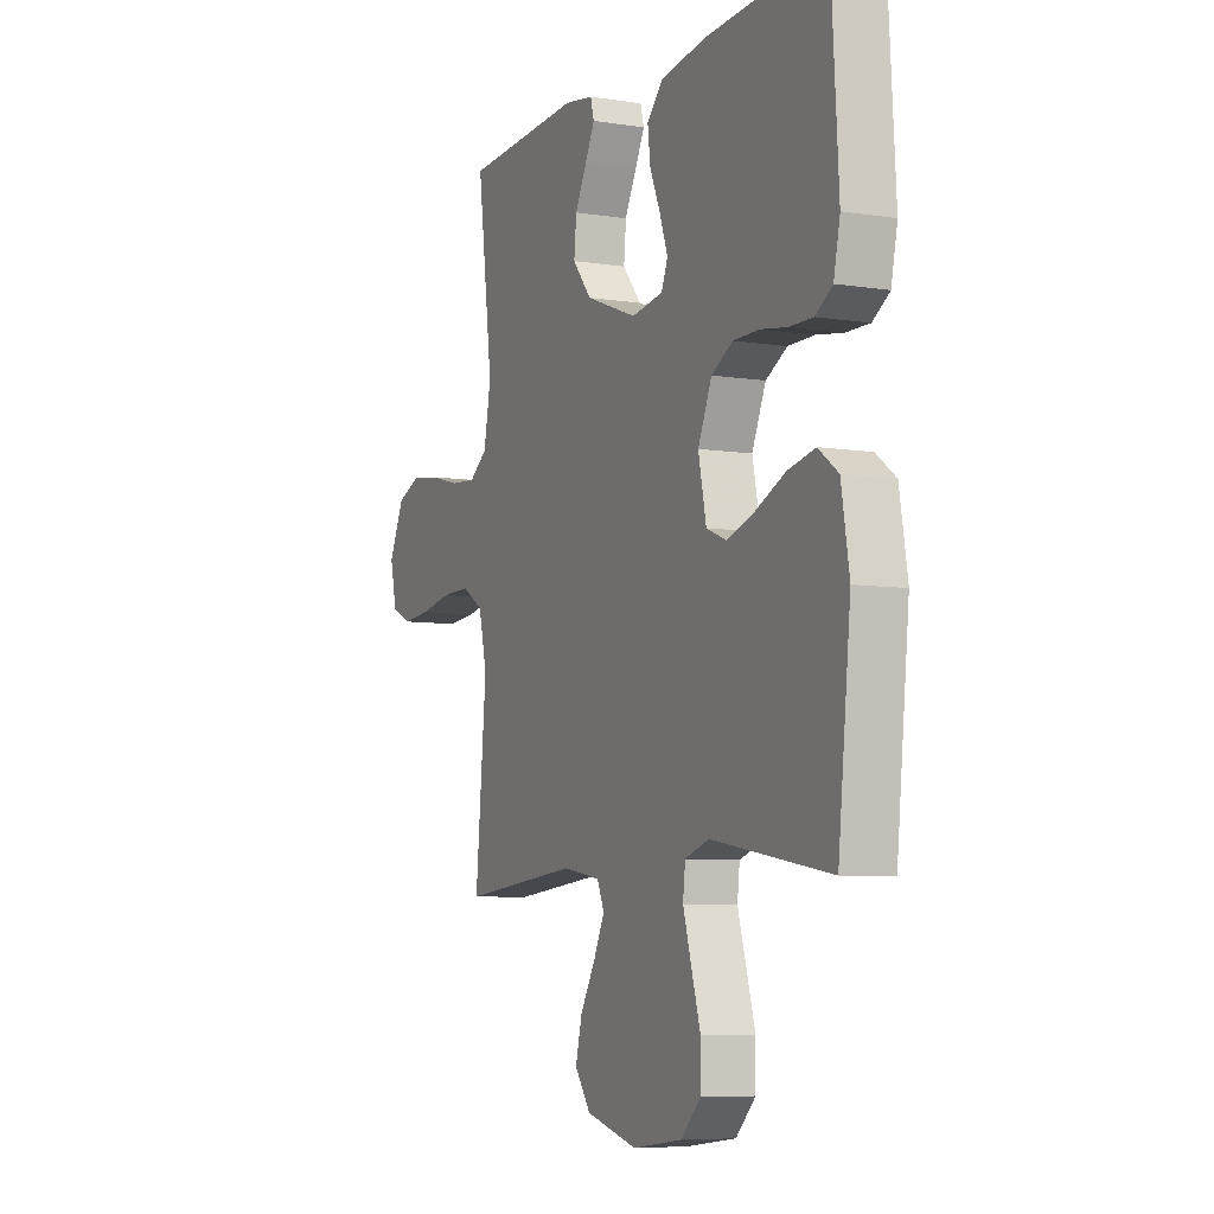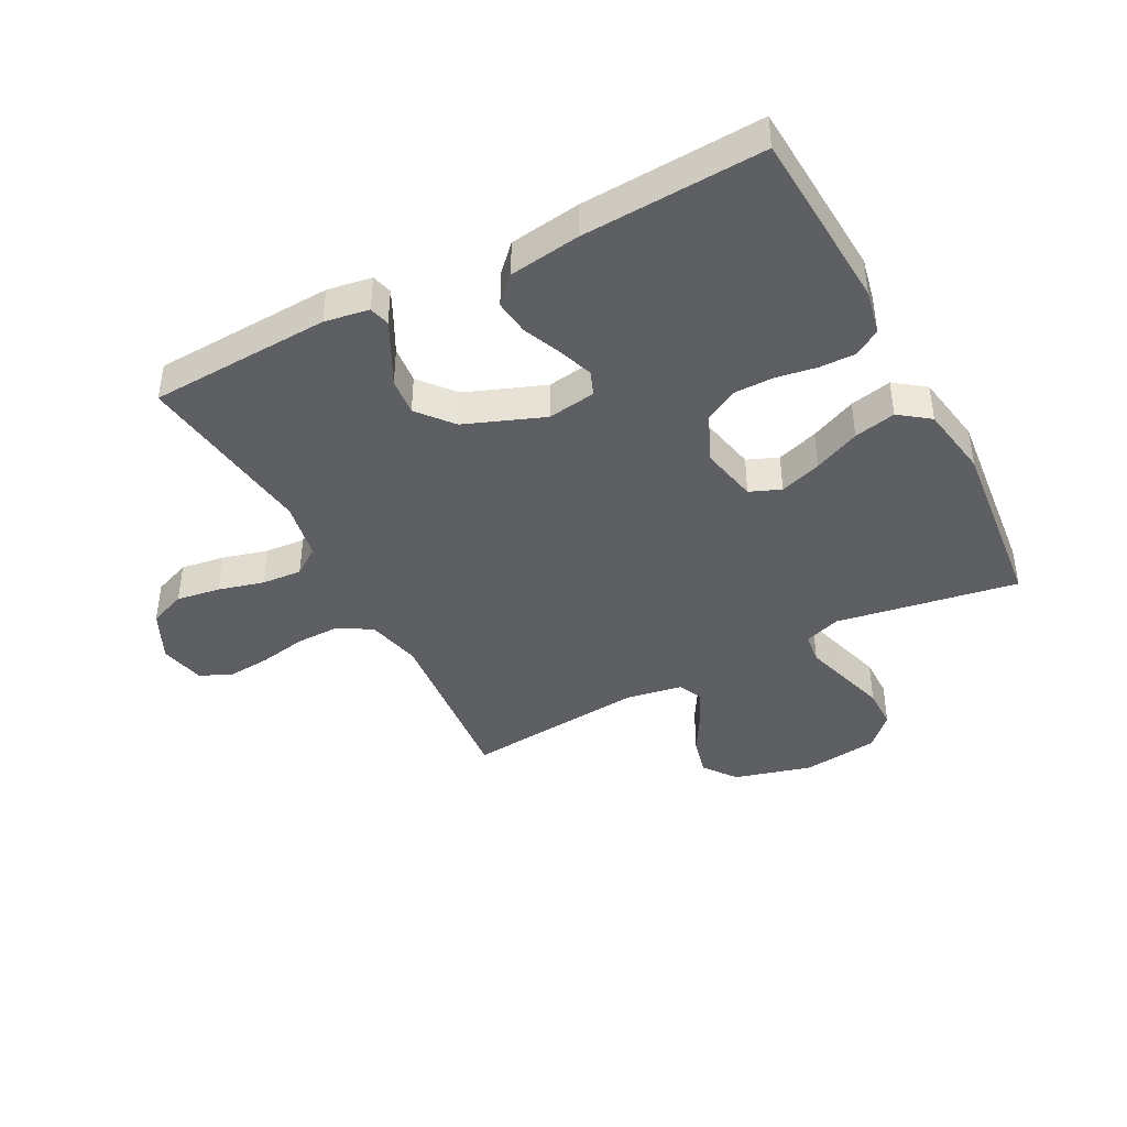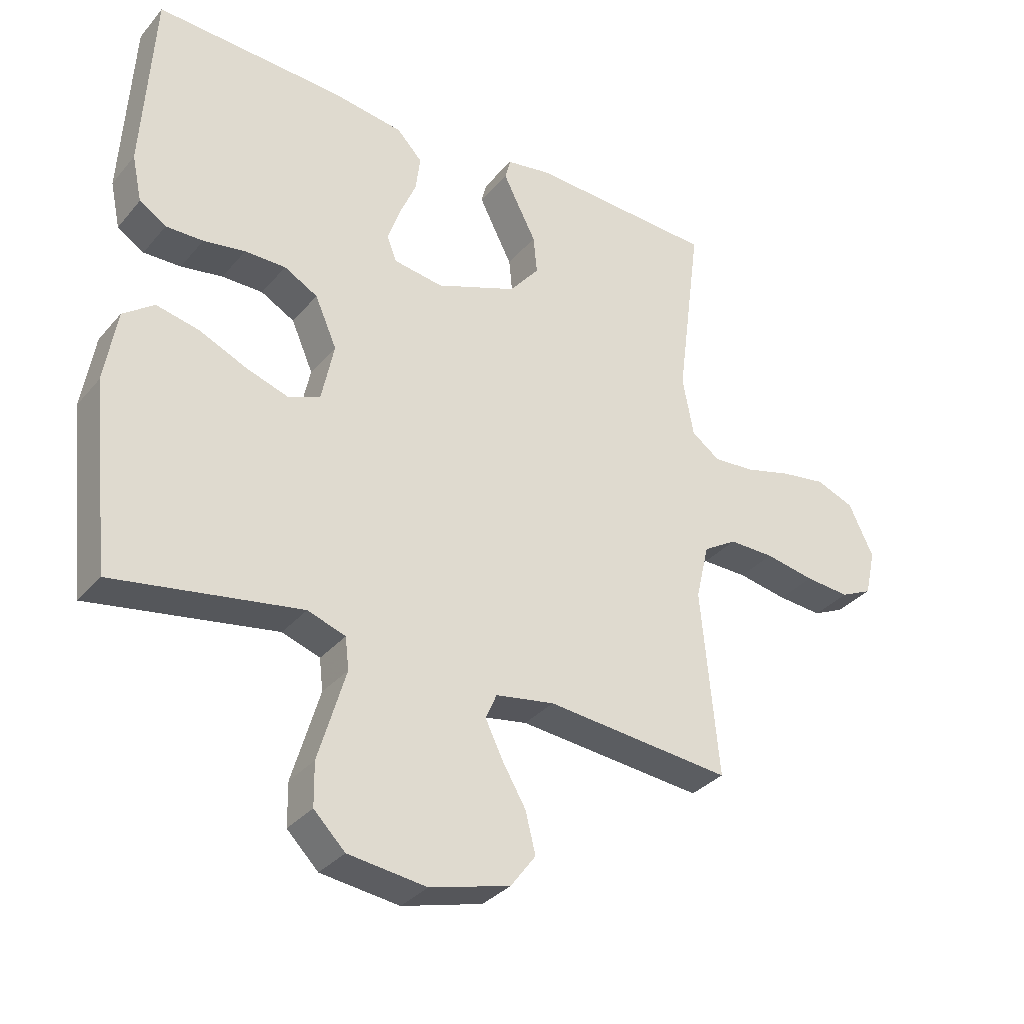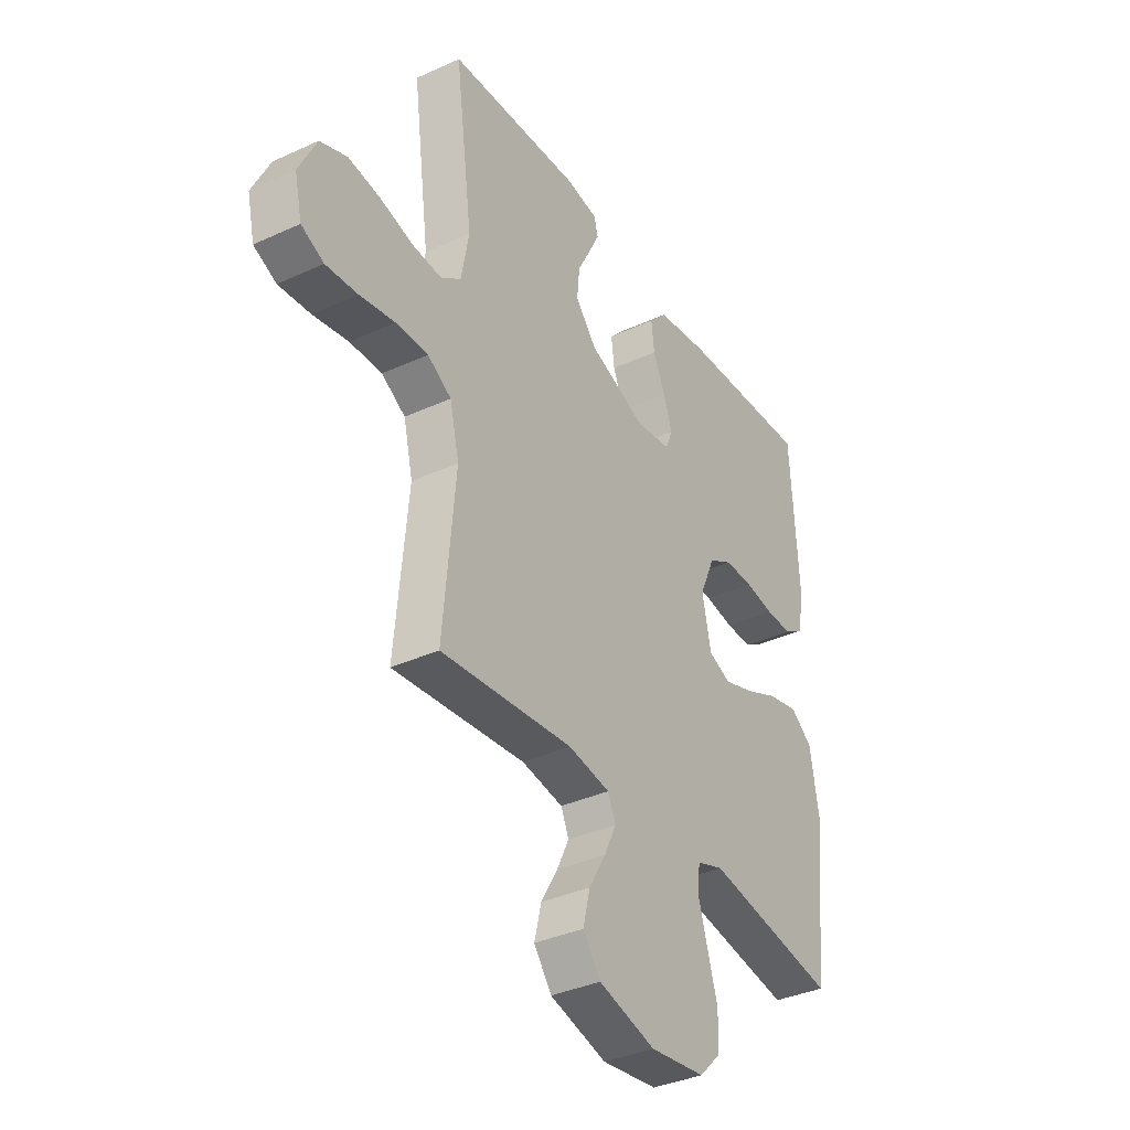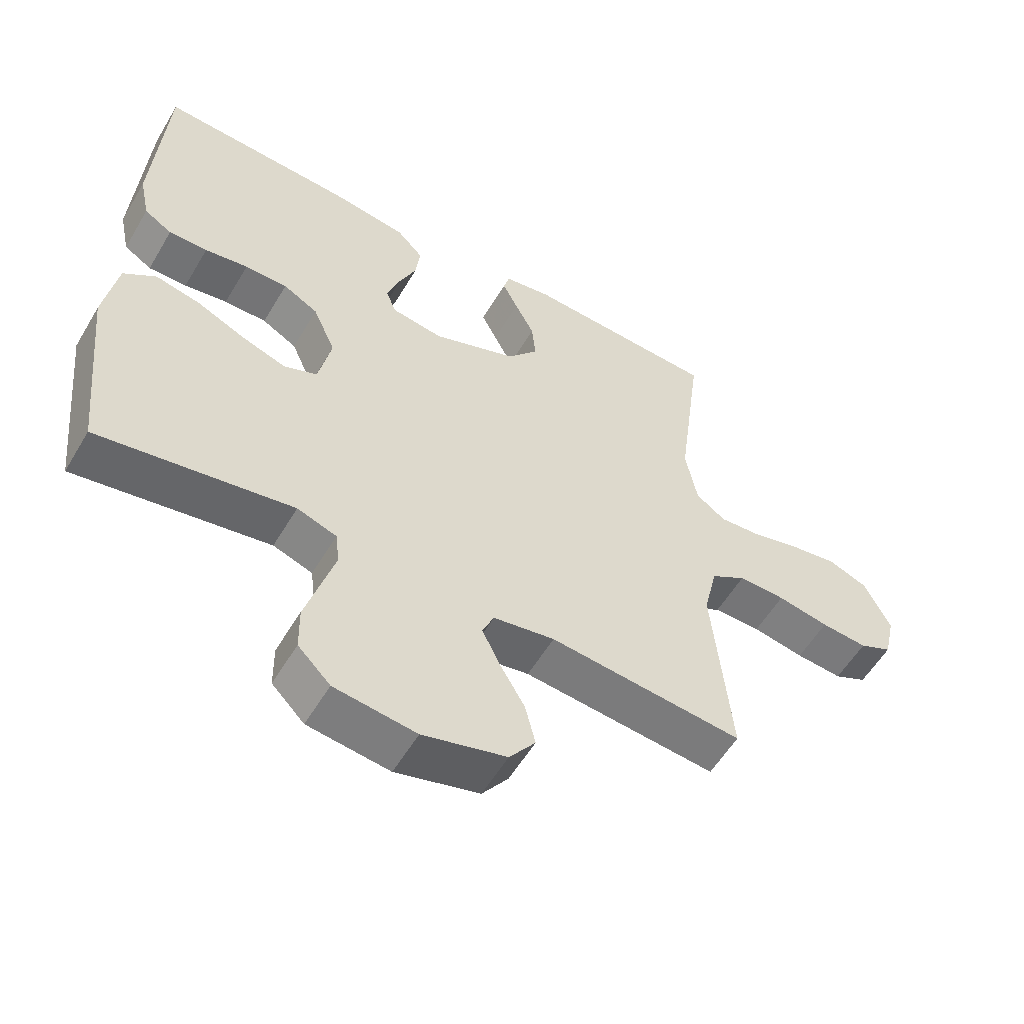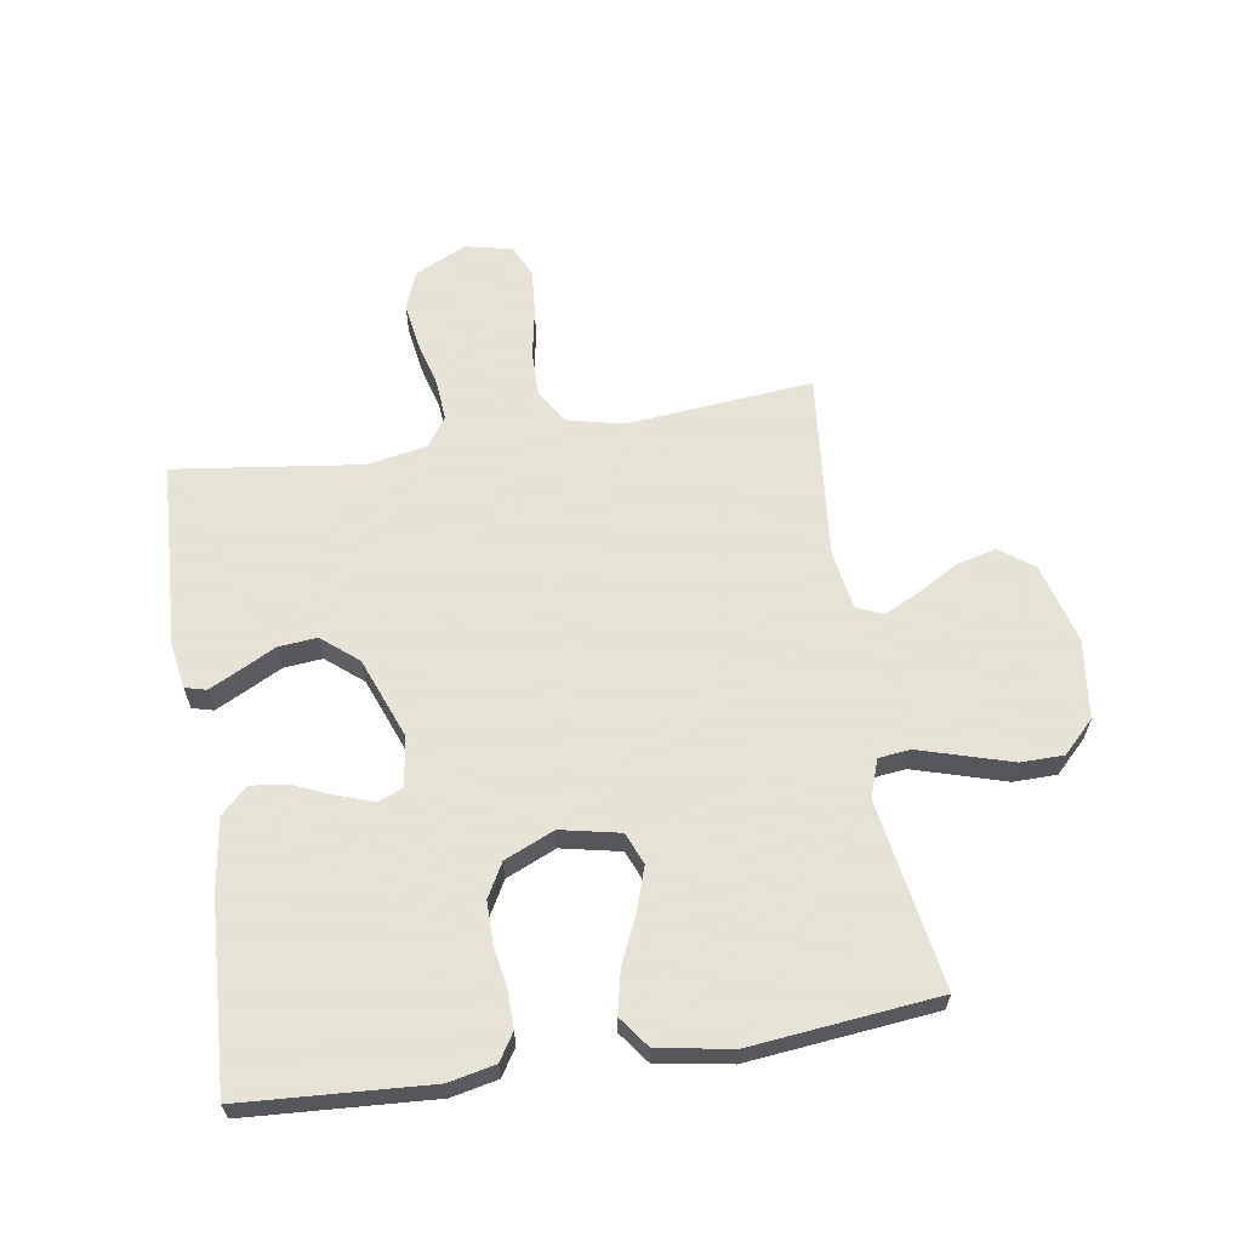
<metadata>
{"format":"obj","ext":"obj","renderer":"f3d","projection":"perspective","resolution":1024,"background":"white","views":[{"elev":-7.0,"azim":65.5,"up":"+Z"},{"elev":-41.8,"azim":27.7,"up":"+Y"},{"elev":-33.2,"azim":146.4,"up":"+Z"},{"elev":-36.2,"azim":-59.0,"up":"+Z"},{"elev":-56.3,"azim":149.6,"up":"+Z"},{"elev":62.8,"azim":81.1,"up":"+Y"}]}
</metadata>
<code>
v 0.5 0.07 -0.5
v 0.2 0.07 -0.45
v 0.139 0.07 -0.471
v 0.133 0.07 -0.522
v 0.154 0.07 -0.593
v 0.177 0.07 -0.67
v 0.176 0.07 -0.739
v 0.126 0.07 -0.789
v 0 0.07 -0.805
v -0.129 0.07 -0.77
v -0.169 0.07 -0.716
v -0.153 0.07 -0.651
v -0.115 0.07 -0.586
v -0.087 0.07 -0.528
v -0.105 0.07 -0.487
v -0.2 0.07 -0.471
v -0.5 0.07 -0.5
v -0.472 0.07 -0.2
v -0.493 0.07 -0.11
v -0.547 0.07 -0.077
v -0.62 0.07 -0.078
v -0.7 0.07 -0.093
v -0.772 0.07 -0.099
v -0.823 0.07 -0.075
v -0.84 0.07 0
v -0.8 0.07 0.083
v -0.739 0.07 0.107
v -0.666 0.07 0.096
v -0.591 0.07 0.076
v -0.525 0.07 0.071
v -0.479 0.07 0.104
v -0.461 0.07 0.2
v -0.5 0.07 0.5
v -0.2 0.07 0.515
v -0.127 0.07 0.503
v -0.118 0.07 0.469
v -0.142 0.07 0.421
v -0.172 0.07 0.363
v -0.178 0.07 0.301
v -0.13 0.07 0.243
v 0 0.07 0.193
v 0.08 0.07 0.205
v 0.096 0.07 0.245
v 0.076 0.07 0.303
v 0.049 0.07 0.366
v 0.042 0.07 0.424
v 0.083 0.07 0.467
v 0.2 0.07 0.484
v 0.5 0.07 0.5
v 0.518 0.07 0.2
v 0.502 0.07 0.125
v 0.459 0.07 0.098
v 0.399 0.07 0.099
v 0.332 0.07 0.11
v 0.266 0.07 0.11
v 0.212 0.07 0.08
v 0.177 0.07 0
v 0.197 0.07 -0.095
v 0.248 0.07 -0.116
v 0.317 0.07 -0.093
v 0.393 0.07 -0.059
v 0.462 0.07 -0.044
v 0.512 0.07 -0.081
v 0.532 0.07 -0.2
v 0.5 0 -0.5
v 0.2 0 -0.45
v 0.139 0 -0.471
v 0.133 0 -0.522
v 0.154 0 -0.593
v 0.177 0 -0.67
v 0.176 0 -0.739
v 0.126 0 -0.789
v 0 0 -0.805
v -0.129 0 -0.77
v -0.169 0 -0.716
v -0.153 0 -0.651
v -0.115 0 -0.586
v -0.087 0 -0.528
v -0.105 0 -0.487
v -0.2 0 -0.471
v -0.5 0 -0.5
v -0.472 0 -0.2
v -0.493 0 -0.11
v -0.547 0 -0.077
v -0.62 0 -0.078
v -0.7 0 -0.093
v -0.772 0 -0.099
v -0.823 0 -0.075
v -0.84 0 0
v -0.8 0 0.083
v -0.739 0 0.107
v -0.666 0 0.096
v -0.591 0 0.076
v -0.525 0 0.071
v -0.479 0 0.104
v -0.461 0 0.2
v -0.5 0 0.5
v -0.2 0 0.515
v -0.127 0 0.503
v -0.118 0 0.469
v -0.142 0 0.421
v -0.172 0 0.363
v -0.178 0 0.301
v -0.13 0 0.243
v 0 0 0.193
v 0.08 0 0.205
v 0.096 0 0.245
v 0.076 0 0.303
v 0.049 0 0.366
v 0.042 0 0.424
v 0.083 0 0.467
v 0.2 0 0.484
v 0.5 0 0.5
v 0.518 0 0.2
v 0.502 0 0.125
v 0.459 0 0.098
v 0.399 0 0.099
v 0.332 0 0.11
v 0.266 0 0.11
v 0.212 0 0.08
v 0.177 0 0
v 0.197 0 -0.095
v 0.248 0 -0.116
v 0.317 0 -0.093
v 0.393 0 -0.059
v 0.462 0 -0.044
v 0.512 0 -0.081
v 0.532 0 -0.2
f 64 1 2
f 63 64 2
f 62 63 2
f 61 62 2
f 60 61 2
f 59 60 2 3
f 58 59 3
f 57 58 3
f 52 53 54
f 51 52 54
f 50 51 54
f 49 50 54
f 48 49 54
f 47 48 54
f 46 47 54
f 45 46 54
f 44 45 54
f 43 44 54 55
f 42 43 55 56
f 36 37 38
f 35 36 38
f 34 35 38
f 33 34 38
f 32 33 38
f 31 32 38 39
f 30 31 39 40
f 27 28 29
f 26 27 29
f 25 26 29
f 24 25 29
f 23 24 29
f 22 23 29
f 21 22 29
f 20 21 29 30
f 30 40 41
f 20 30 41
f 19 20 41
f 16 17 18
f 42 56 57
f 41 42 57
f 19 41 57
f 18 19 57
f 16 18 57
f 15 16 57
f 11 12 13
f 10 11 13
f 9 10 13
f 8 9 13
f 7 8 13
f 6 7 13
f 5 6 13
f 57 3 4
f 15 57 4
f 14 15 4
f 4 5 13 14
f 66 65 128
f 66 128 127
f 66 127 126
f 66 126 125
f 66 125 124
f 67 66 124 123
f 67 123 122
f 67 122 121
f 118 117 116
f 118 116 115
f 118 115 114
f 118 114 113
f 118 113 112
f 118 112 111
f 118 111 110
f 118 110 109
f 118 109 108
f 119 118 108 107
f 120 119 107 106
f 102 101 100
f 102 100 99
f 102 99 98
f 102 98 97
f 102 97 96
f 103 102 96 95
f 104 103 95 94
f 93 92 91
f 93 91 90
f 93 90 89
f 93 89 88
f 93 88 87
f 93 87 86
f 93 86 85
f 94 93 85 84
f 105 104 94
f 105 94 84
f 105 84 83
f 82 81 80
f 121 120 106
f 121 106 105
f 121 105 83
f 121 83 82
f 121 82 80
f 121 80 79
f 77 76 75
f 77 75 74
f 77 74 73
f 77 73 72
f 77 72 71
f 77 71 70
f 77 70 69
f 68 67 121
f 68 121 79
f 68 79 78
f 78 77 69 68
f 1 65 66 2
f 2 66 67 3
f 3 67 68 4
f 4 68 69 5
f 5 69 70 6
f 6 70 71 7
f 7 71 72 8
f 8 72 73 9
f 9 73 74 10
f 10 74 75 11
f 11 75 76 12
f 12 76 77 13
f 13 77 78 14
f 14 78 79 15
f 15 79 80 16
f 16 80 81 17
f 17 81 82 18
f 18 82 83 19
f 19 83 84 20
f 20 84 85 21
f 21 85 86 22
f 22 86 87 23
f 23 87 88 24
f 24 88 89 25
f 25 89 90 26
f 26 90 91 27
f 27 91 92 28
f 28 92 93 29
f 29 93 94 30
f 30 94 95 31
f 31 95 96 32
f 32 96 97 33
f 33 97 98 34
f 34 98 99 35
f 35 99 100 36
f 36 100 101 37
f 37 101 102 38
f 38 102 103 39
f 39 103 104 40
f 40 104 105 41
f 41 105 106 42
f 42 106 107 43
f 43 107 108 44
f 44 108 109 45
f 45 109 110 46
f 46 110 111 47
f 47 111 112 48
f 48 112 113 49
f 49 113 114 50
f 50 114 115 51
f 51 115 116 52
f 52 116 117 53
f 53 117 118 54
f 54 118 119 55
f 55 119 120 56
f 56 120 121 57
f 57 121 122 58
f 58 122 123 59
f 59 123 124 60
f 60 124 125 61
f 61 125 126 62
f 62 126 127 63
f 63 127 128 64
f 64 128 65 1

</code>
